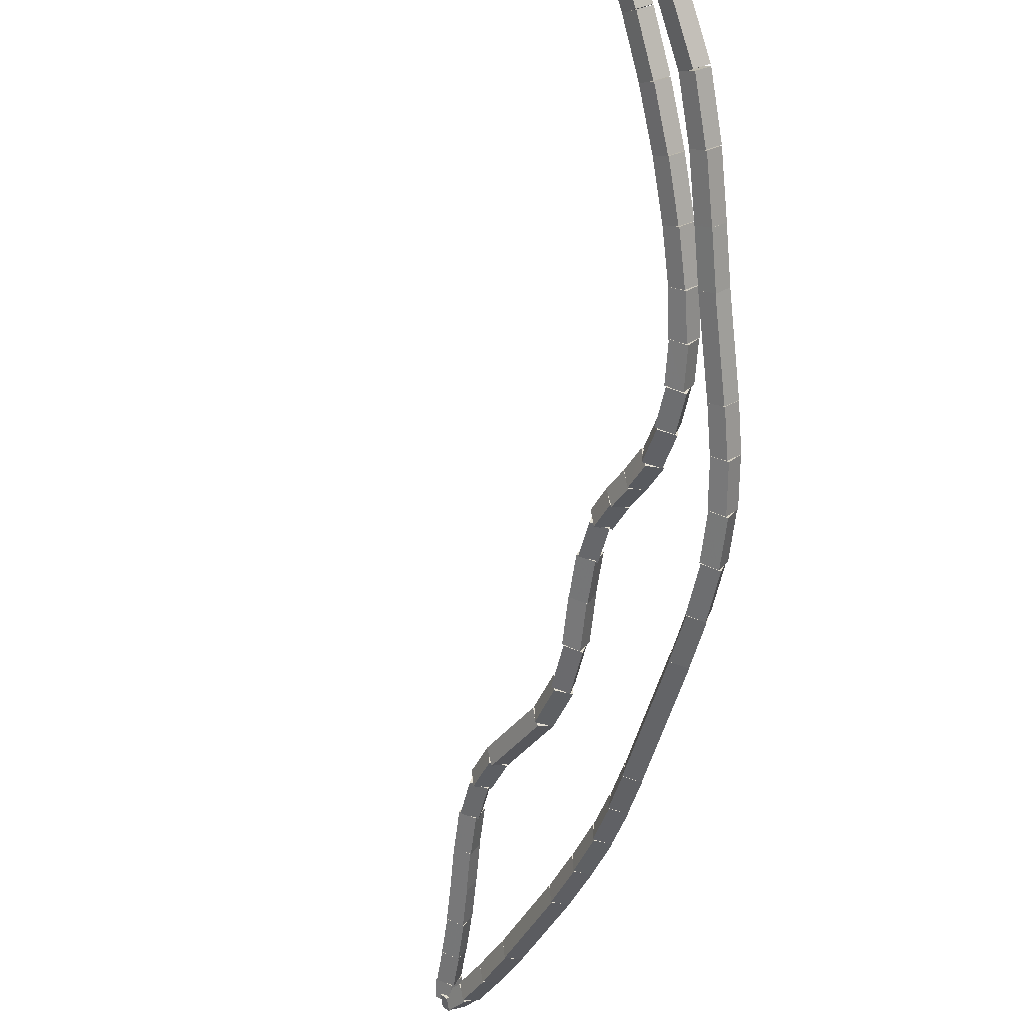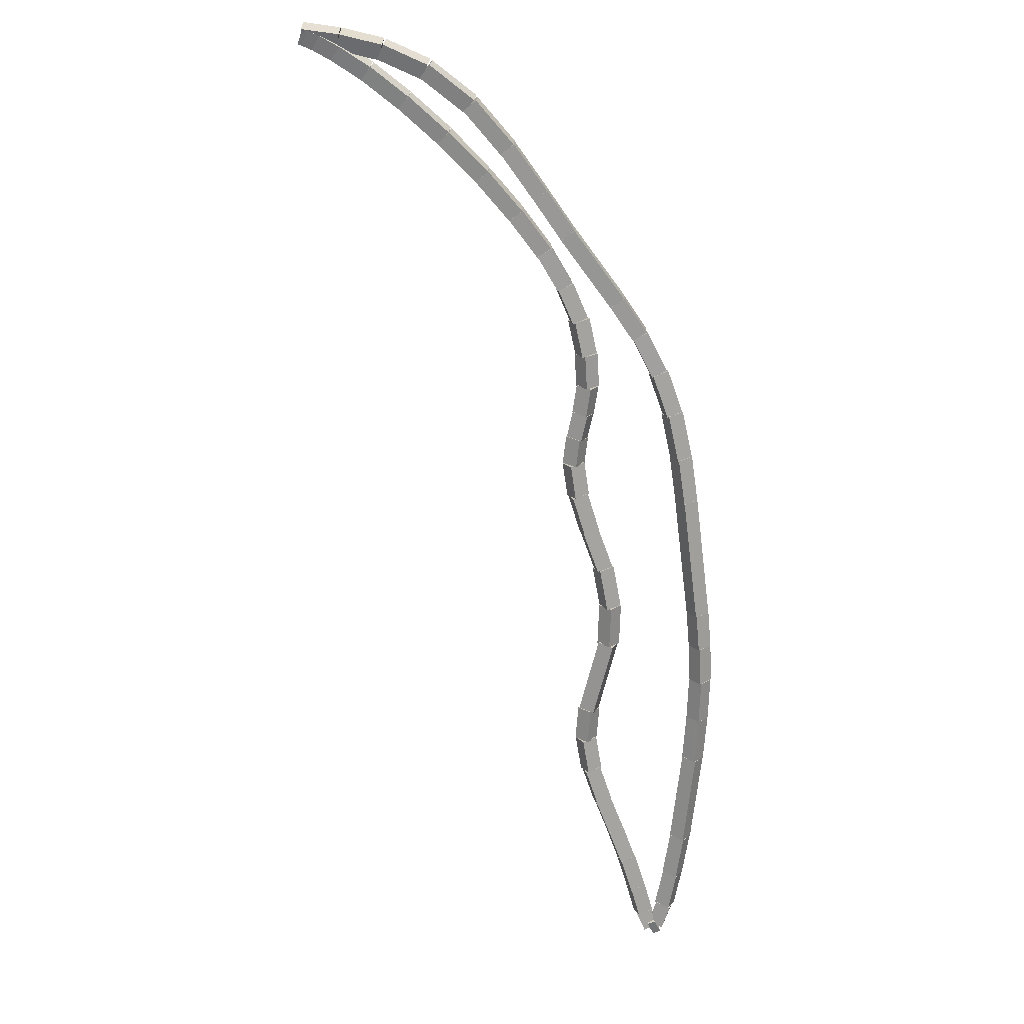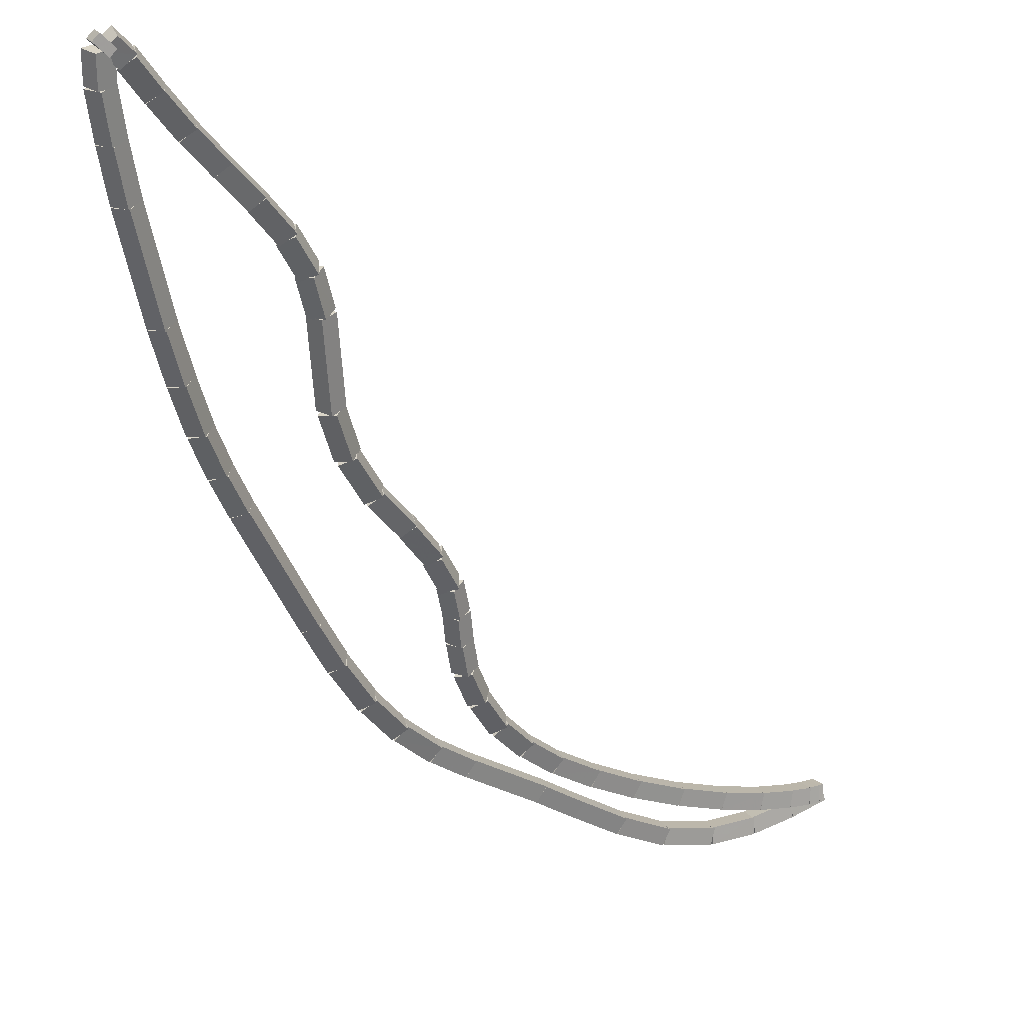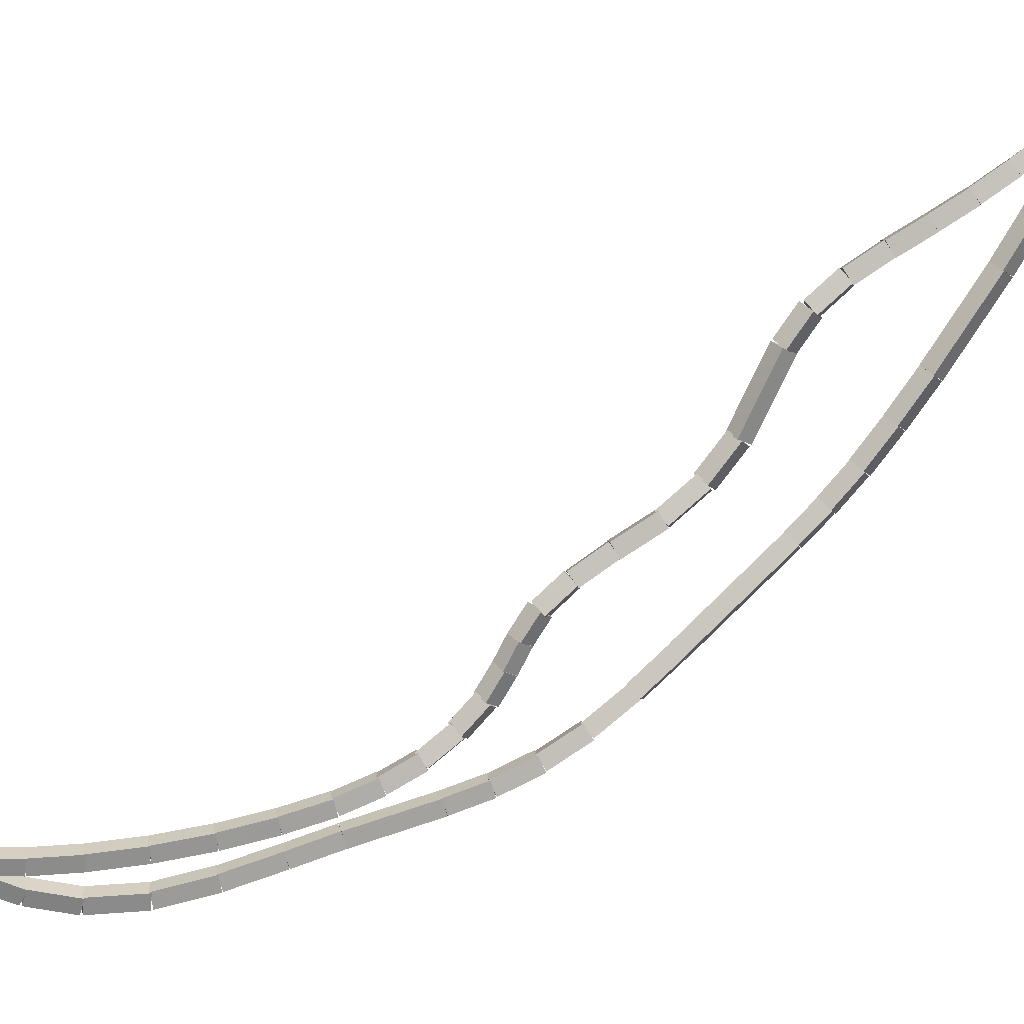
<metadata>
{"format":"obj","ext":"obj","renderer":"f3d","projection":"perspective","resolution":1024,"background":"white","views":[{"elev":-71.0,"azim":-39.0,"up":"+Y"},{"elev":-7.9,"azim":-32.9,"up":"+Z"},{"elev":-26.1,"azim":179.5,"up":"+Y"},{"elev":64.3,"azim":26.3,"up":"+Y"}]}
</metadata>
<code>
g name
v 19.77 35.03 38.99
v 19.76 34.93 39.08
v 19.69 34.85 38.99
v 19.7 34.95 38.89
v 19.73 35.05 39
v 19.72 34.94 39.09
v 19.65 34.86 39
v 19.66 34.97 38.91
f 1 2 3 4
f 6 2 1 5
f 5 1 4 8
f 6 5 8 7
f 8 4 3 7
f 7 3 2 6
g name
v 19.85 35 38.95
v 19.84 34.89 39.05
v 19.77 34.81 38.95
v 19.78 34.92 38.86
v 19.77 35.03 38.99
v 19.76 34.92 39.08
v 19.69 34.85 38.99
v 19.7 34.95 38.89
f 9 10 11 12
f 14 10 9 13
f 13 9 12 16
f 14 13 16 15
f 16 12 11 15
f 15 11 10 14
g name
v 20 34.95 38.87
v 20.01 34.84 38.96
v 19.93 34.76 38.87
v 19.92 34.87 38.78
v 19.84 35 38.95
v 19.85 34.89 39.04
v 19.78 34.81 38.95
v 19.77 34.92 38.86
f 17 18 19 20
f 22 18 17 21
f 21 17 20 24
f 22 21 24 23
f 24 20 19 23
f 23 19 18 22
g name
v 20.24 34.87 38.73
v 20.26 34.76 38.81
v 20.19 34.68 38.73
v 20.17 34.79 38.64
v 19.99 34.95 38.87
v 20.01 34.84 38.96
v 19.94 34.75 38.87
v 19.92 34.86 38.79
f 25 26 27 28
f 30 26 25 29
f 29 25 28 32
f 30 29 32 31
f 32 28 27 31
f 31 27 26 30
g name
v 20.56 34.8 38.51
v 20.59 34.69 38.6
v 20.51 34.61 38.51
v 20.48 34.72 38.43
v 20.24 34.88 38.73
v 20.27 34.77 38.81
v 20.19 34.68 38.73
v 20.16 34.79 38.64
f 33 34 35 36
f 38 34 33 37
f 37 33 36 40
f 38 37 40 39
f 40 36 35 39
f 39 35 34 38
g name
v 20.9 34.74 38.25
v 20.94 34.63 38.33
v 20.87 34.54 38.25
v 20.83 34.65 38.17
v 20.55 34.8 38.51
v 20.59 34.69 38.59
v 20.52 34.61 38.51
v 20.48 34.72 38.43
f 41 42 43 44
f 46 42 41 45
f 45 41 44 48
f 46 45 48 47
f 48 44 43 47
f 47 43 42 46
g name
v 21.25 34.7 37.96
v 21.3 34.59 38.04
v 21.23 34.5 37.96
v 21.18 34.61 37.88
v 20.9 34.74 38.25
v 20.95 34.63 38.33
v 20.87 34.54 38.25
v 20.82 34.65 38.17
f 49 50 51 52
f 54 50 49 53
f 53 49 52 56
f 54 53 56 55
f 56 52 51 55
f 55 51 50 54
g name
v 21.57 34.68 37.66
v 21.63 34.57 37.74
v 21.56 34.48 37.66
v 21.5 34.58 37.59
v 21.25 34.7 37.96
v 21.31 34.59 38.03
v 21.23 34.5 37.96
v 21.17 34.6 37.88
f 57 58 59 60
f 62 58 57 61
f 61 57 60 64
f 62 61 64 63
f 64 60 59 63
f 63 59 58 62
g name
v 21.85 34.67 37.38
v 21.92 34.57 37.45
v 21.85 34.47 37.38
v 21.78 34.57 37.31
v 21.56 34.68 37.66
v 21.63 34.58 37.73
v 21.56 34.48 37.66
v 21.49 34.58 37.59
f 65 66 67 68
f 70 66 65 69
f 69 65 68 72
f 70 69 72 71
f 72 68 67 71
f 71 67 66 70
g name
v 22.07 34.7 37.11
v 22.15 34.61 37.18
v 22.09 34.5 37.11
v 22 34.59 37.05
v 21.84 34.67 37.38
v 21.93 34.58 37.45
v 21.86 34.48 37.38
v 21.77 34.57 37.31
f 73 74 75 76
f 78 74 73 77
f 77 73 76 80
f 78 77 80 79
f 80 76 75 79
f 79 75 74 78
g name
v 22.24 34.75 36.85
v 22.34 34.68 36.91
v 22.29 34.56 36.85
v 22.19 34.63 36.79
v 22.05 34.7 37.11
v 22.15 34.62 37.17
v 22.11 34.51 37.11
v 22 34.58 37.05
f 81 82 83 84
f 86 82 81 85
f 85 81 84 88
f 86 85 88 87
f 88 84 83 87
f 87 83 82 86
g name
v 22.35 34.83 36.58
v 22.47 34.8 36.63
v 22.46 34.67 36.58
v 22.33 34.7 36.53
v 22.21 34.74 36.85
v 22.34 34.7 36.9
v 22.32 34.57 36.85
v 22.19 34.61 36.8
f 89 90 91 92
f 94 90 89 93
f 93 89 92 96
f 94 93 96 95
f 96 92 91 95
f 95 91 90 94
g name
v 22.42 34.93 36.32
v 22.55 34.93 36.37
v 22.57 34.8 36.32
v 22.44 34.8 36.27
v 22.33 34.81 36.58
v 22.46 34.82 36.63
v 22.48 34.69 36.58
v 22.35 34.68 36.53
f 97 98 99 100
f 102 98 97 101
f 101 97 100 104
f 102 101 104 103
f 104 100 99 103
f 103 99 98 102
g name
v 22.44 35.02 36.11
v 22.56 35.07 36.16
v 22.63 34.96 36.11
v 22.51 34.91 36.05
v 22.4 34.89 36.32
v 22.52 34.95 36.38
v 22.59 34.83 36.32
v 22.47 34.78 36.27
f 105 106 107 108
f 110 106 105 109
f 109 105 108 112
f 110 109 112 111
f 112 108 107 111
f 111 107 106 110
g name
v 22.46 35.13 35.91
v 22.57 35.2 35.96
v 22.66 35.1 35.91
v 22.54 35.03 35.86
v 22.44 35.01 36.11
v 22.55 35.07 36.16
v 22.63 34.97 36.11
v 22.52 34.91 36.05
f 113 114 115 116
f 118 114 113 117
f 117 113 116 120
f 118 117 120 119
f 120 116 115 119
f 119 115 114 118
g name
v 22.51 35.27 35.7
v 22.63 35.32 35.75
v 22.69 35.2 35.7
v 22.57 35.15 35.64
v 22.46 35.15 35.91
v 22.59 35.19 35.96
v 22.65 35.08 35.91
v 22.53 35.03 35.86
f 121 122 123 124
f 126 122 121 125
f 125 121 124 128
f 126 125 128 127
f 128 124 123 127
f 127 123 122 126
g name
v 22.65 35.41 35.43
v 22.78 35.39 35.49
v 22.78 35.26 35.43
v 22.65 35.28 35.38
v 22.54 35.31 35.7
v 22.67 35.29 35.75
v 22.67 35.16 35.7
v 22.54 35.18 35.64
f 129 130 131 132
f 134 130 129 133
f 133 129 132 136
f 134 133 136 135
f 136 132 131 135
f 135 131 130 134
g name
v 22.85 35.51 35.14
v 22.97 35.45 35.2
v 22.94 35.33 35.14
v 22.82 35.38 35.09
v 22.68 35.43 35.43
v 22.79 35.37 35.49
v 22.76 35.25 35.43
v 22.64 35.3 35.38
f 137 138 139 140
f 142 138 137 141
f 141 137 140 144
f 142 141 144 143
f 144 140 139 143
f 143 139 138 142
g name
v 23.07 35.59 34.82
v 23.18 35.53 34.88
v 23.14 35.4 34.82
v 23.03 35.47 34.76
v 22.86 35.51 35.14
v 22.97 35.45 35.2
v 22.93 35.33 35.14
v 22.82 35.39 35.08
f 145 146 147 148
f 150 146 145 149
f 149 145 148 152
f 150 149 152 151
f 152 148 147 151
f 151 147 146 150
g name
v 23.21 35.7 34.49
v 23.33 35.67 34.54
v 23.33 35.54 34.49
v 23.2 35.57 34.44
v 23.05 35.58 34.82
v 23.17 35.55 34.87
v 23.16 35.42 34.82
v 23.04 35.45 34.77
f 153 154 155 156
f 158 154 153 157
f 157 153 156 160
f 158 157 160 159
f 160 156 155 159
f 159 155 154 158
g name
v 23.27 35.83 34.16
v 23.4 35.86 34.21
v 23.45 35.74 34.16
v 23.32 35.71 34.11
v 23.18 35.67 34.49
v 23.31 35.69 34.54
v 23.35 35.57 34.49
v 23.22 35.54 34.44
f 161 162 163 164
f 166 162 161 165
f 165 161 164 168
f 166 165 168 167
f 168 164 163 167
f 167 163 162 166
g name
v 23.31 36.18 33.58
v 23.42 36.25 33.63
v 23.5 36.15 33.58
v 23.4 36.08 33.52
v 23.26 35.8 34.16
v 23.37 35.87 34.21
v 23.46 35.77 34.16
v 23.35 35.7 34.1
f 169 170 171 172
f 174 170 169 173
f 173 169 172 176
f 174 173 176 175
f 176 172 171 175
f 175 171 170 174
g name
v 23.38 36.35 33.31
v 23.51 36.39 33.36
v 23.56 36.27 33.31
v 23.44 36.23 33.25
v 23.31 36.2 33.58
v 23.44 36.24 33.63
v 23.5 36.12 33.58
v 23.37 36.08 33.53
f 177 178 179 180
f 182 178 177 181
f 181 177 180 184
f 182 181 184 183
f 184 180 179 183
f 183 179 178 182
g name
v 23.54 36.49 33.03
v 23.67 36.47 33.08
v 23.66 36.33 33.03
v 23.54 36.36 32.98
v 23.41 36.39 33.31
v 23.54 36.36 33.36
v 23.53 36.23 33.31
v 23.4 36.26 33.25
f 185 186 187 188
f 190 186 185 189
f 189 185 188 192
f 190 189 192 191
f 192 188 187 191
f 191 187 186 190
g name
v 23.74 36.58 32.74
v 23.86 36.52 32.8
v 23.82 36.4 32.74
v 23.7 36.46 32.69
v 23.56 36.51 33.03
v 23.68 36.45 33.08
v 23.64 36.32 33.03
v 23.53 36.38 32.97
f 193 194 195 196
f 198 194 193 197
f 197 193 196 200
f 198 197 200 199
f 200 196 195 199
f 199 195 194 198
g name
v 23.94 36.65 32.46
v 24.05 36.58 32.52
v 24 36.46 32.46
v 23.89 36.53 32.41
v 23.75 36.58 32.74
v 23.86 36.51 32.8
v 23.81 36.39 32.74
v 23.7 36.46 32.69
f 201 202 203 204
f 206 202 201 205
f 205 201 204 208
f 206 205 208 207
f 208 204 203 207
f 207 203 202 206
g name
v 24.12 36.71 32.19
v 24.23 36.65 32.24
v 24.19 36.53 32.19
v 24.08 36.59 32.13
v 23.93 36.65 32.46
v 24.05 36.58 32.52
v 24 36.46 32.46
v 23.89 36.52 32.41
f 209 210 211 212
f 214 210 209 213
f 213 209 212 216
f 214 213 216 215
f 216 212 211 215
f 215 211 210 214
g name
v 24.28 36.79 31.91
v 24.4 36.73 31.96
v 24.36 36.61 31.91
v 24.25 36.66 31.85
v 24.11 36.71 32.19
v 24.23 36.65 32.24
v 24.19 36.53 32.19
v 24.08 36.58 32.13
f 217 218 219 220
f 222 218 217 221
f 221 217 220 224
f 222 221 224 223
f 224 220 219 223
f 223 219 218 222
g name
v 24.42 36.86 31.66
v 24.54 36.81 31.72
v 24.51 36.68 31.66
v 24.39 36.73 31.61
v 24.28 36.79 31.91
v 24.4 36.74 31.96
v 24.37 36.61 31.91
v 24.25 36.66 31.85
f 225 226 227 228
f 230 226 225 229
f 229 225 228 232
f 230 229 232 231
f 232 228 227 231
f 231 227 226 230
g name
v 24.53 36.89 31.52
v 24.64 36.82 31.58
v 24.59 36.7 31.52
v 24.48 36.78 31.46
v 24.43 36.87 31.66
v 24.54 36.79 31.72
v 24.49 36.67 31.66
v 24.38 36.75 31.6
f 233 234 235 236
f 238 234 233 237
f 237 233 236 240
f 238 237 240 239
f 240 236 235 239
f 239 235 234 238
g name
v 24.68 36.82 31.55
v 24.58 36.77 31.64
v 24.53 36.68 31.55
v 24.63 36.72 31.45
v 24.63 36.87 31.52
v 24.54 36.82 31.62
v 24.49 36.73 31.52
v 24.58 36.77 31.43
f 241 242 243 244
f 246 242 241 245
f 245 241 244 248
f 246 245 248 247
f 248 244 243 247
f 247 243 242 246
g name
v 24.71 36.61 31.74
v 24.61 36.7 31.8
v 24.51 36.61 31.74
v 24.61 36.53 31.68
v 24.71 36.75 31.55
v 24.61 36.83 31.61
v 24.51 36.75 31.55
v 24.61 36.67 31.49
f 249 250 251 252
f 254 250 249 253
f 253 249 252 256
f 254 253 256 255
f 256 252 251 255
f 255 251 250 254
g name
v 24.66 36.41 32.04
v 24.58 36.51 32.09
v 24.47 36.45 32.04
v 24.55 36.35 31.98
v 24.7 36.59 31.74
v 24.63 36.7 31.79
v 24.51 36.64 31.74
v 24.59 36.53 31.68
f 257 258 259 260
f 262 258 257 261
f 261 257 260 264
f 262 261 264 263
f 264 260 259 263
f 263 259 258 262
g name
v 24.6 36.2 32.39
v 24.53 36.31 32.44
v 24.41 36.25 32.39
v 24.48 36.14 32.33
v 24.66 36.4 32.04
v 24.59 36.51 32.09
v 24.47 36.46 32.04
v 24.54 36.35 31.99
f 265 266 267 268
f 270 266 265 269
f 269 265 268 272
f 270 269 272 271
f 272 268 267 271
f 271 267 266 270
g name
v 24.45 35.78 33.12
v 24.38 35.9 33.17
v 24.26 35.85 33.12
v 24.32 35.74 33.07
v 24.6 36.19 32.39
v 24.54 36.31 32.44
v 24.41 36.26 32.39
v 24.48 36.15 32.34
f 273 274 275 276
f 278 274 273 277
f 277 273 276 280
f 278 277 280 279
f 280 276 275 279
f 279 275 274 278
g name
v 24.35 35.58 33.49
v 24.3 35.7 33.54
v 24.17 35.66 33.49
v 24.22 35.54 33.44
v 24.44 35.77 33.12
v 24.39 35.89 33.17
v 24.26 35.86 33.12
v 24.31 35.74 33.07
f 281 282 283 284
f 286 282 281 285
f 285 281 284 288
f 286 285 288 287
f 288 284 283 287
f 287 283 282 286
g name
v 24.25 35.4 33.83
v 24.21 35.53 33.88
v 24.08 35.5 33.83
v 24.12 35.37 33.78
v 24.35 35.57 33.49
v 24.3 35.7 33.54
v 24.17 35.67 33.49
v 24.22 35.55 33.44
f 289 290 291 292
f 294 290 289 293
f 293 289 292 296
f 294 293 296 295
f 296 292 291 295
f 295 291 290 294
g name
v 24.14 35.25 34.13
v 24.11 35.38 34.18
v 23.98 35.37 34.13
v 24 35.24 34.08
v 24.24 35.39 33.83
v 24.22 35.52 33.88
v 24.08 35.51 33.83
v 24.11 35.38 33.78
f 297 298 299 300
f 302 298 297 301
f 301 297 300 304
f 302 301 304 303
f 304 300 299 303
f 303 299 298 302
g name
v 24.02 35.12 34.42
v 24 35.25 34.47
v 23.87 35.26 34.42
v 23.88 35.13 34.37
v 24.13 35.24 34.13
v 24.12 35.37 34.18
v 23.98 35.38 34.13
v 24 35.25 34.08
f 305 306 307 308
f 310 306 305 309
f 309 305 308 312
f 310 309 312 311
f 312 308 307 311
f 311 307 306 310
g name
v 23.6 34.73 35.38
v 23.59 34.86 35.43
v 23.46 34.88 35.38
v 23.47 34.74 35.33
v 24.01 35.12 34.42
v 24.01 35.25 34.47
v 23.87 35.26 34.42
v 23.88 35.13 34.37
f 313 314 315 316
f 318 314 313 317
f 317 313 316 320
f 318 317 320 319
f 320 316 315 319
f 319 315 314 318
g name
v 23.43 34.59 35.74
v 23.43 34.72 35.79
v 23.3 34.74 35.74
v 23.3 34.61 35.69
v 23.59 34.73 35.38
v 23.59 34.86 35.43
v 23.46 34.88 35.38
v 23.46 34.75 35.33
f 321 322 323 324
f 326 322 321 325
f 325 321 324 328
f 326 325 328 327
f 328 324 323 327
f 327 323 322 326
g name
v 23.23 34.46 36.1
v 23.25 34.59 36.15
v 23.12 34.62 36.1
v 23.11 34.49 36.05
v 23.42 34.58 35.74
v 23.44 34.71 35.79
v 23.31 34.75 35.74
v 23.3 34.62 35.68
f 329 330 331 332
f 334 330 329 333
f 333 329 332 336
f 334 333 336 335
f 336 332 331 335
f 335 331 330 334
g name
v 23.01 34.36 36.43
v 23.05 34.49 36.48
v 22.93 34.55 36.43
v 22.89 34.43 36.37
v 23.22 34.45 36.1
v 23.26 34.57 36.16
v 23.14 34.63 36.1
v 23.1 34.51 36.04
f 337 338 339 340
f 342 338 337 341
f 341 337 340 344
f 342 341 344 343
f 344 340 339 343
f 343 339 338 342
g name
v 22.75 34.31 36.73
v 22.81 34.43 36.79
v 22.72 34.51 36.73
v 22.66 34.4 36.66
v 22.99 34.36 36.43
v 23.05 34.47 36.49
v 22.95 34.55 36.43
v 22.89 34.44 36.36
f 345 346 347 348
f 350 346 345 349
f 349 345 348 352
f 350 349 352 351
f 352 348 347 351
f 351 347 346 350
g name
v 22.49 34.3 36.99
v 22.56 34.4 37.06
v 22.48 34.5 36.99
v 22.42 34.4 36.92
v 22.74 34.31 36.73
v 22.81 34.41 36.79
v 22.73 34.51 36.73
v 22.66 34.41 36.66
f 353 354 355 356
f 358 354 353 357
f 357 353 356 360
f 358 357 360 359
f 360 356 355 359
f 359 355 354 358
g name
v 21.97 34.3 37.51
v 22.04 34.4 37.58
v 21.97 34.5 37.51
v 21.9 34.4 37.44
v 22.49 34.3 36.99
v 22.56 34.4 37.06
v 22.49 34.5 36.99
v 22.42 34.4 36.92
f 361 362 363 364
f 366 362 361 365
f 365 361 364 368
f 366 365 368 367
f 368 364 363 367
f 367 363 362 366
g name
v 21.69 34.29 37.81
v 21.76 34.39 37.88
v 21.68 34.49 37.81
v 21.61 34.38 37.74
v 21.98 34.3 37.51
v 22.04 34.4 37.58
v 21.97 34.5 37.51
v 21.9 34.39 37.44
f 369 370 371 372
f 374 370 369 373
f 373 369 372 376
f 374 373 376 375
f 376 372 371 375
f 375 371 370 374
g name
v 21.35 34.28 38.16
v 21.42 34.38 38.23
v 21.35 34.48 38.16
v 21.28 34.38 38.09
v 21.69 34.29 37.81
v 21.76 34.39 37.88
v 21.68 34.49 37.81
v 21.61 34.38 37.74
f 377 378 379 380
f 382 378 377 381
f 381 377 380 384
f 382 381 384 383
f 384 380 379 383
f 383 379 378 382
g name
v 20.99 34.3 38.48
v 21.06 34.4 38.55
v 21 34.5 38.48
v 20.93 34.41 38.41
v 21.34 34.28 38.16
v 21.42 34.37 38.23
v 21.36 34.48 38.16
v 21.28 34.38 38.08
f 385 386 387 388
f 390 386 385 389
f 389 385 388 392
f 390 389 392 391
f 392 388 387 391
f 391 387 386 390
g name
v 20.59 34.39 38.73
v 20.67 34.48 38.82
v 20.64 34.59 38.73
v 20.56 34.5 38.65
v 20.97 34.31 38.48
v 21.05 34.39 38.56
v 21.02 34.5 38.48
v 20.94 34.42 38.4
f 393 394 395 396
f 398 394 393 397
f 397 393 396 400
f 398 397 400 399
f 400 396 395 399
f 399 395 394 398
g name
v 20.23 34.54 38.88
v 20.3 34.62 38.97
v 20.31 34.72 38.88
v 20.23 34.64 38.79
v 20.58 34.4 38.73
v 20.65 34.48 38.83
v 20.65 34.58 38.73
v 20.58 34.5 38.64
f 401 402 403 404
f 406 402 401 405
f 405 401 404 408
f 406 405 408 407
f 408 404 403 407
f 407 403 402 406
g name
v 19.91 34.71 38.96
v 19.98 34.79 39.06
v 20.01 34.88 38.96
v 19.94 34.81 38.86
v 20.22 34.54 38.88
v 20.29 34.62 38.98
v 20.32 34.72 38.88
v 20.25 34.64 38.78
f 409 410 411 412
f 414 410 409 413
f 413 409 412 416
f 414 413 416 415
f 416 412 411 415
f 415 411 410 414
g name
v 19.64 34.87 39
v 19.7 34.95 39.1
v 19.74 35.04 39
v 19.68 34.96 38.9
v 19.91 34.71 38.96
v 19.97 34.79 39.06
v 20.01 34.88 38.96
v 19.95 34.8 38.86
f 417 418 419 420
f 422 418 417 421
f 421 417 420 424
f 422 421 424 423
f 424 420 419 423
f 423 419 418 422

</code>
